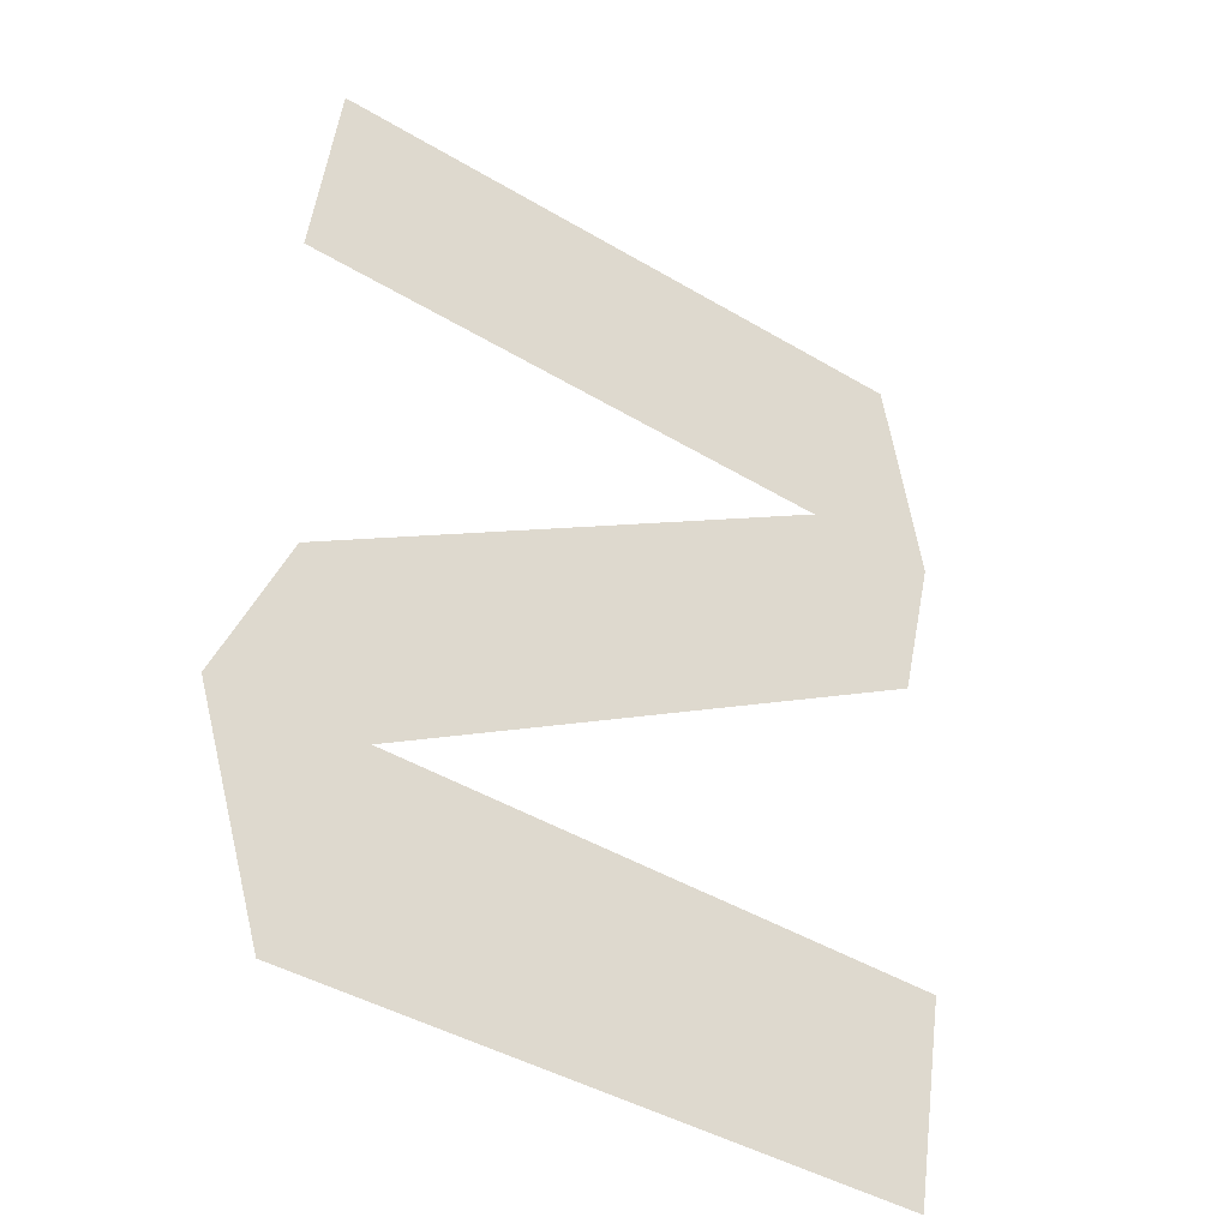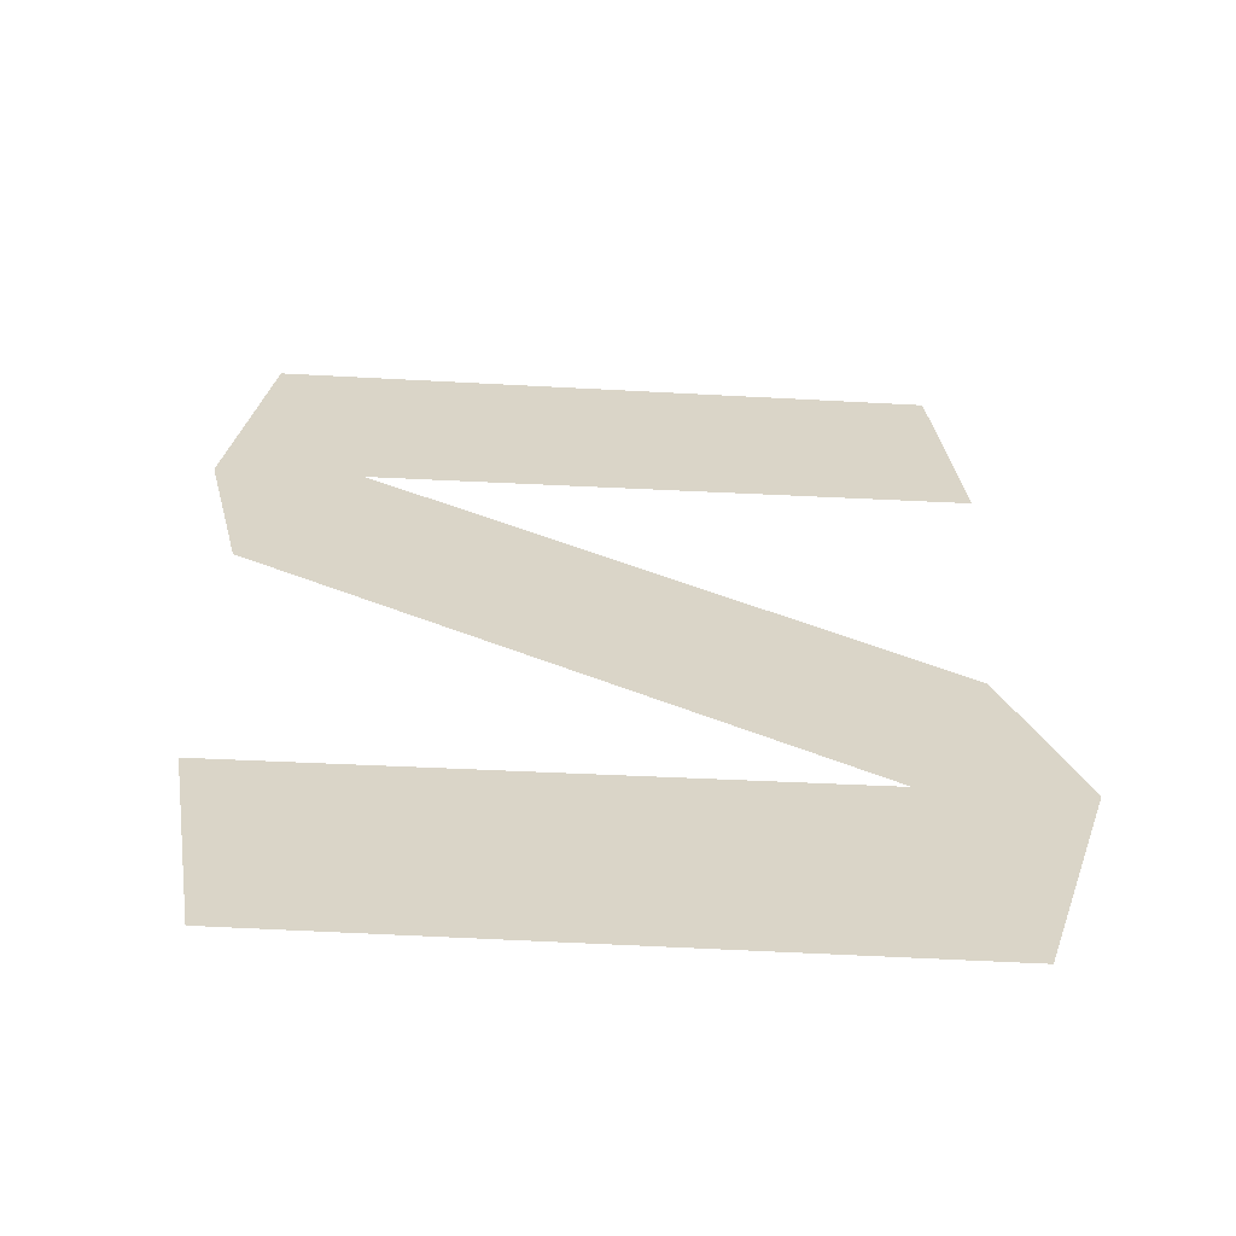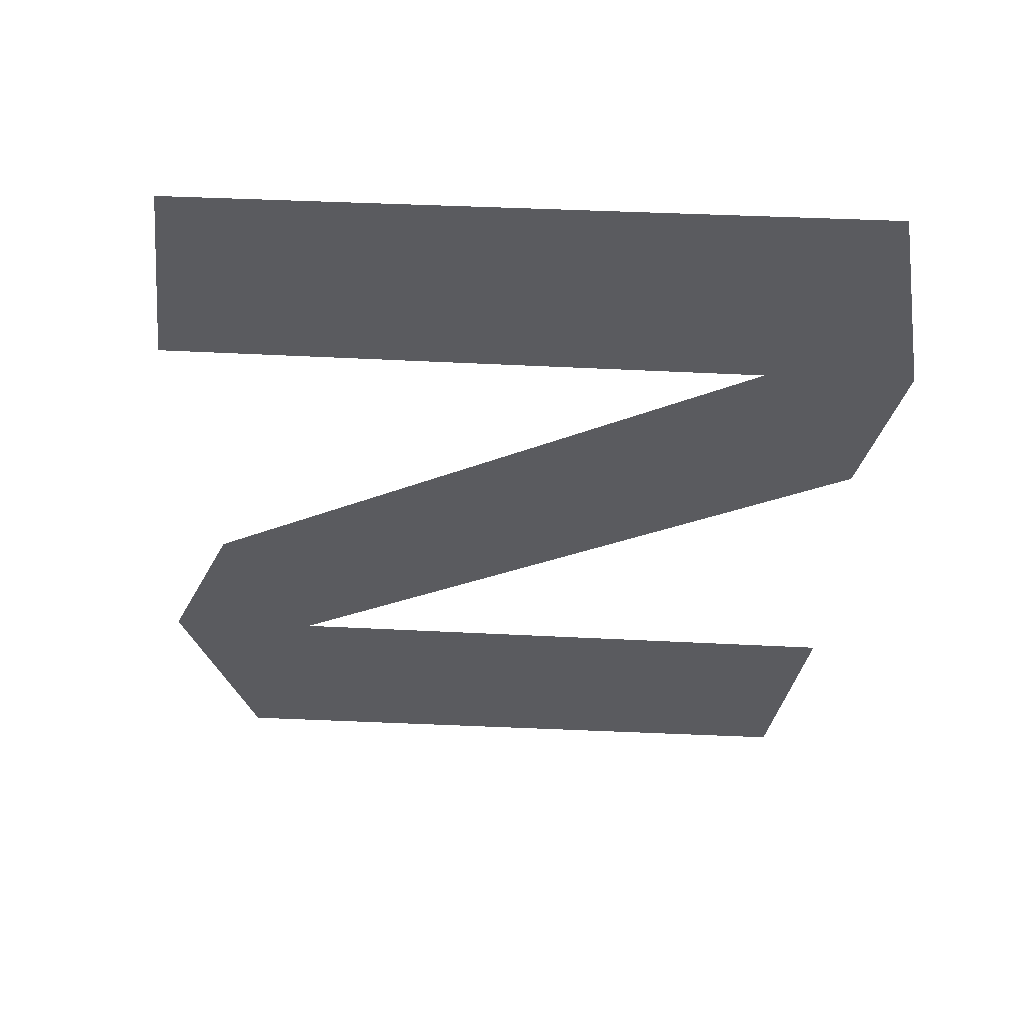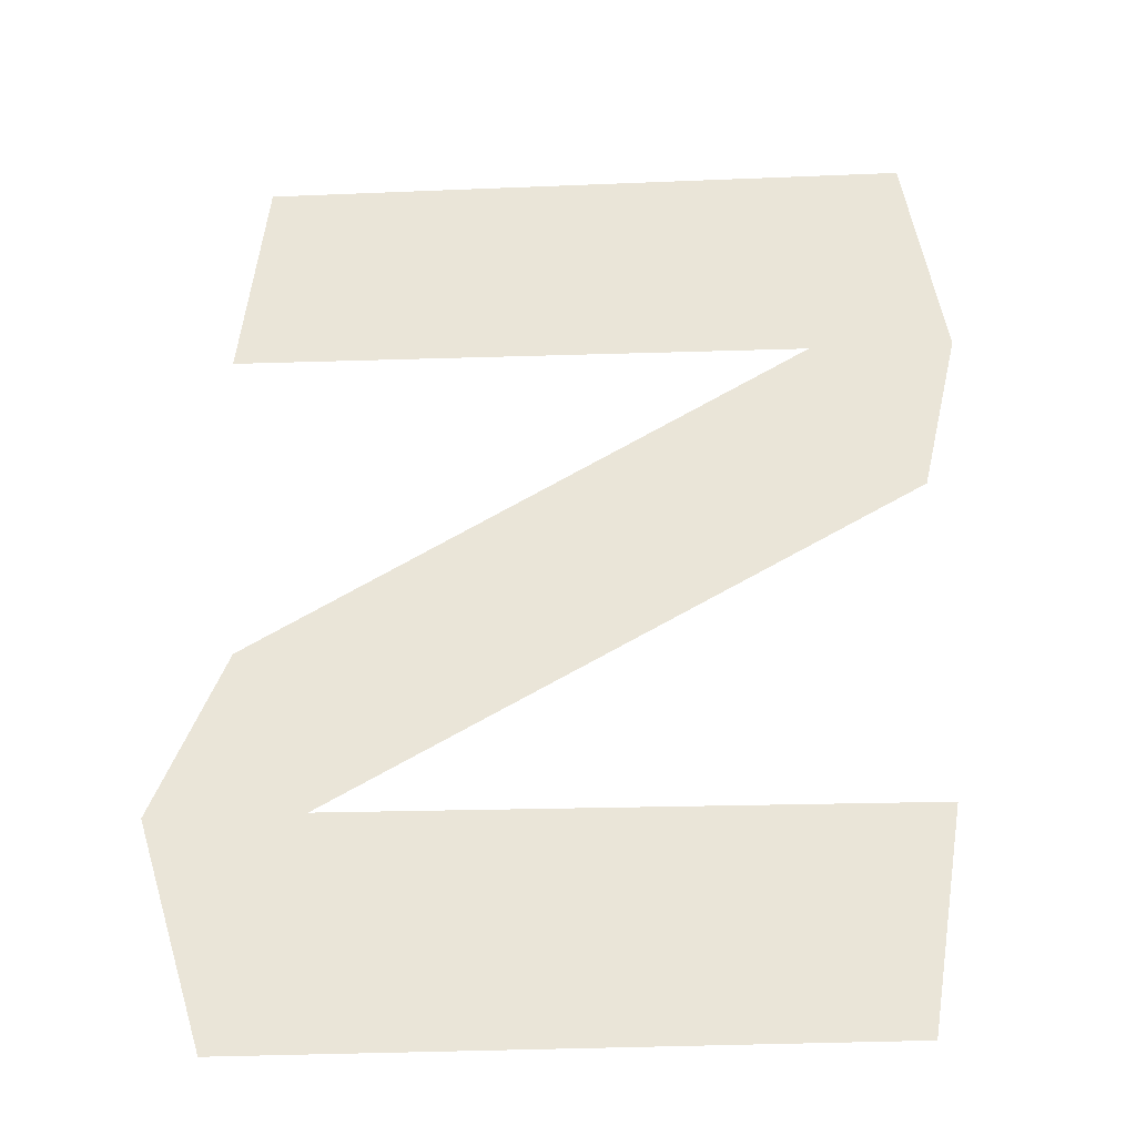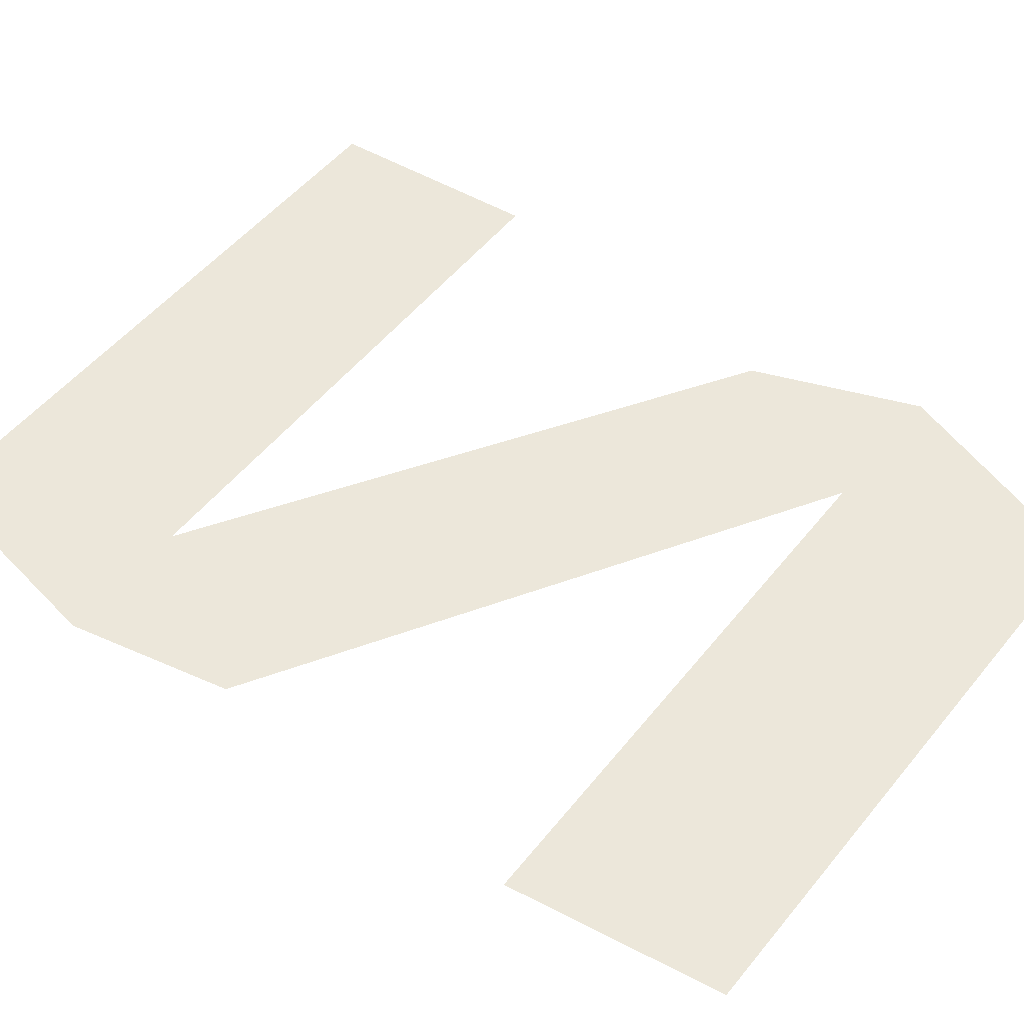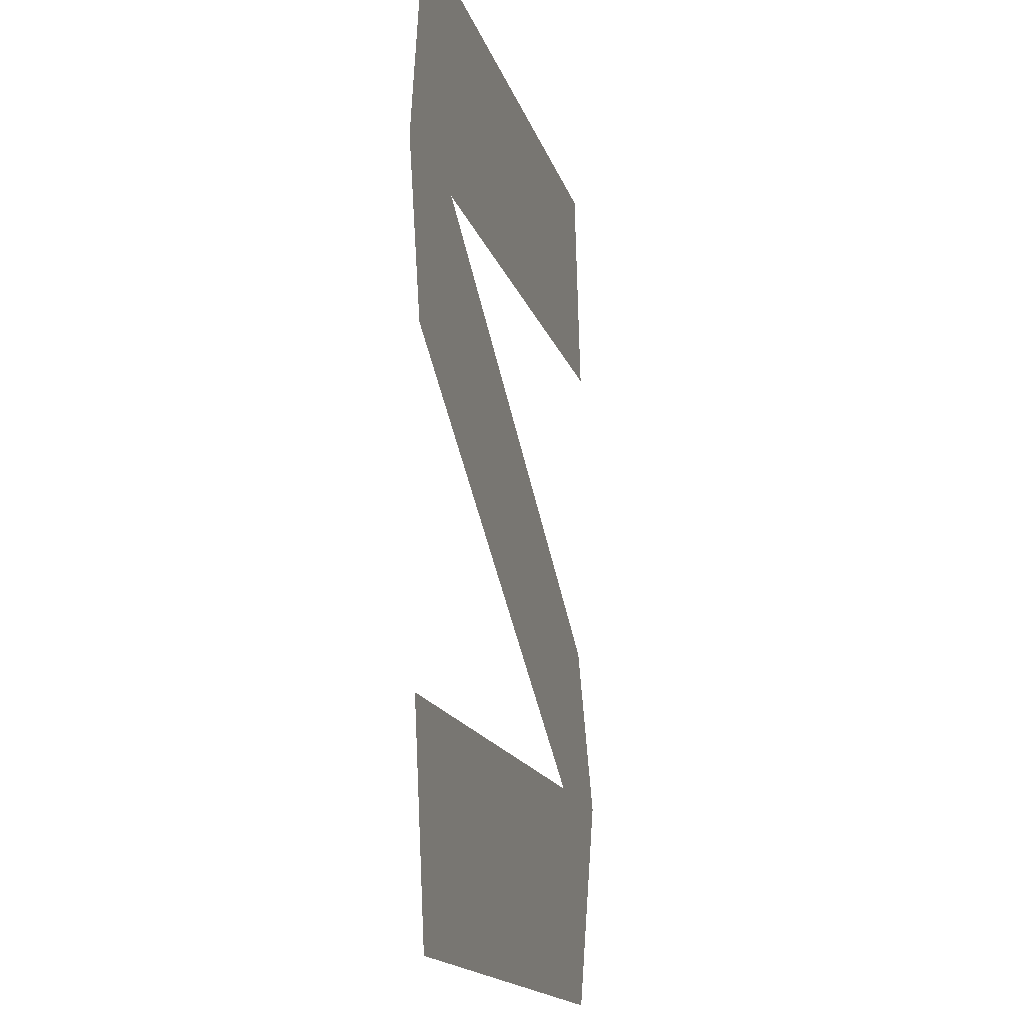
<metadata>
{"format":"obj","ext":"obj","renderer":"f3d","projection":"perspective","resolution":1024,"background":"white","views":[{"elev":-41.4,"azim":144.0,"up":"+Y"},{"elev":-61.3,"azim":-3.1,"up":"+Y"},{"elev":57.0,"azim":-177.5,"up":"+Y"},{"elev":-34.0,"azim":-176.8,"up":"+Y"},{"elev":52.6,"azim":-51.8,"up":"+Z"},{"elev":-16.2,"azim":-75.7,"up":"+Y"}]}
</metadata>
<code>
o Z
v -62.43 32.41 -2.1e-05
v -85.13 32.41 -2.1e-05
v -62.43 67.93 -1.8e-05
v -86.45 67.93 -1.8e-05
v -61.49 59.72 -1.9e-05
v -82.66 59.49 -1.9e-05
v -62.43 47.06 -2e-05
v -86.45 40.62 -2.1e-05
v -65.36 40.85 -2e-05
v -86.45 53.28 -2e-05
v -59.87 40.8 -2e-05
v -87.86 59.52 -2e-05
f 8 9 1 2
f 7 9 10 6
f 12 10 6 4
f 5 3 4 6
f 11 1 9 7

</code>
